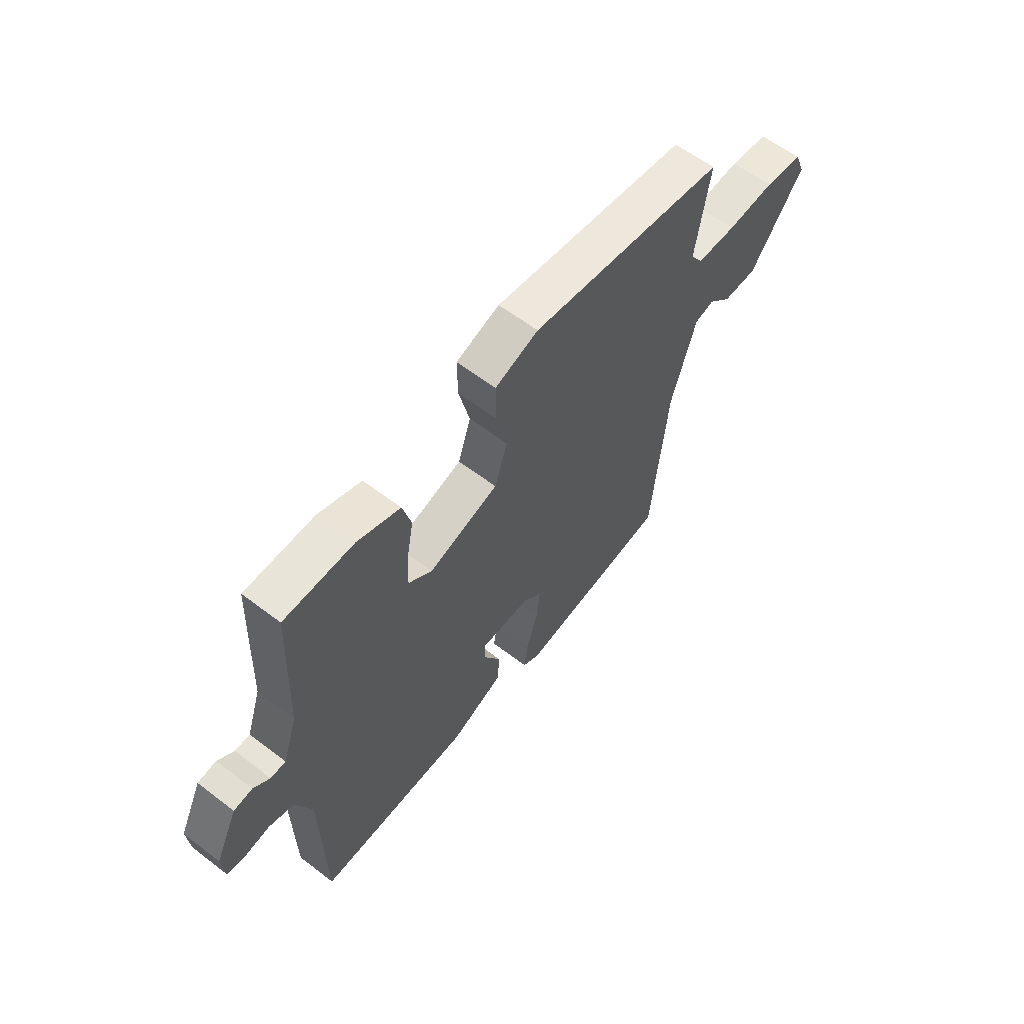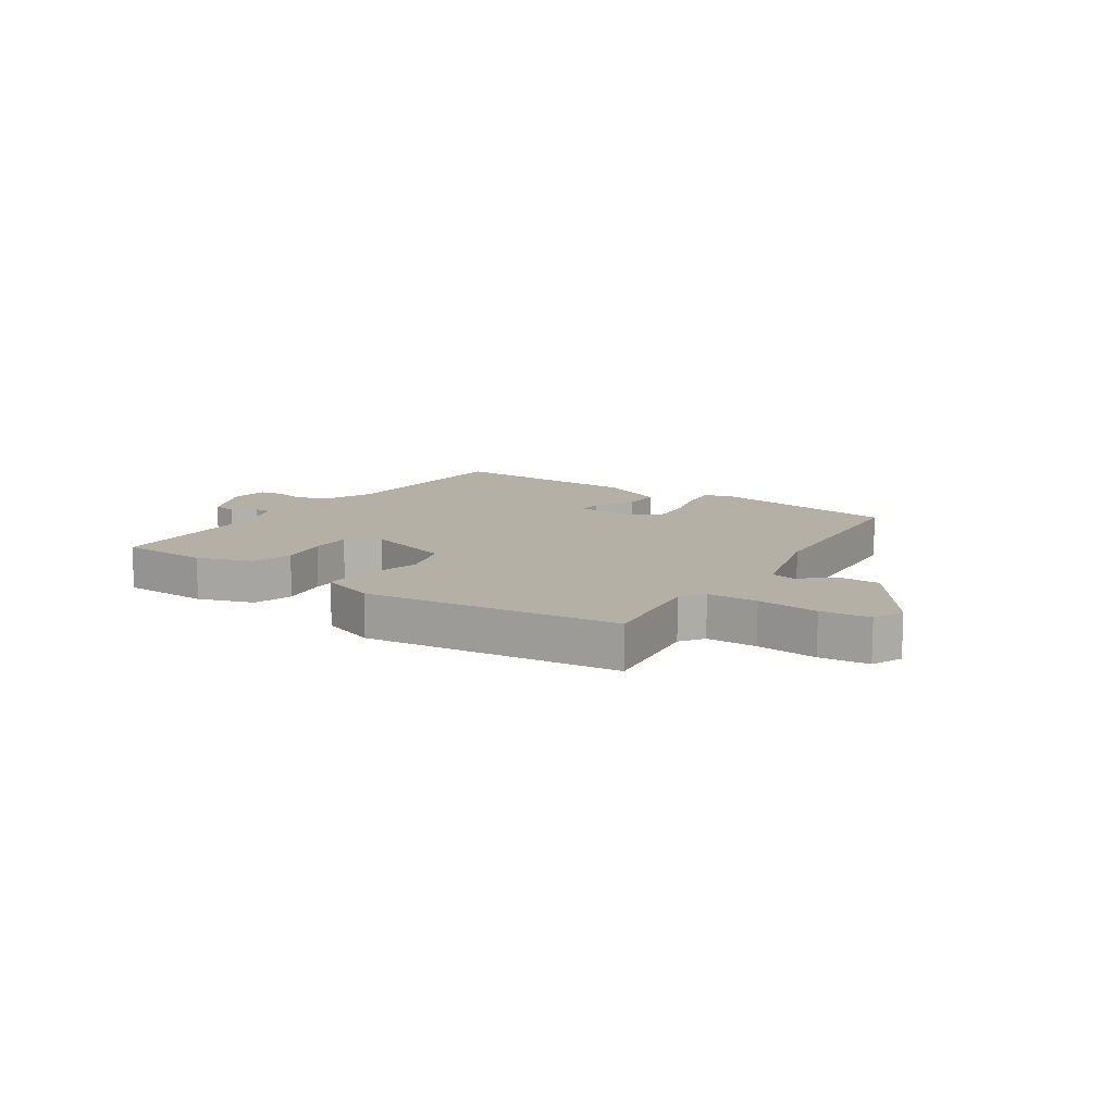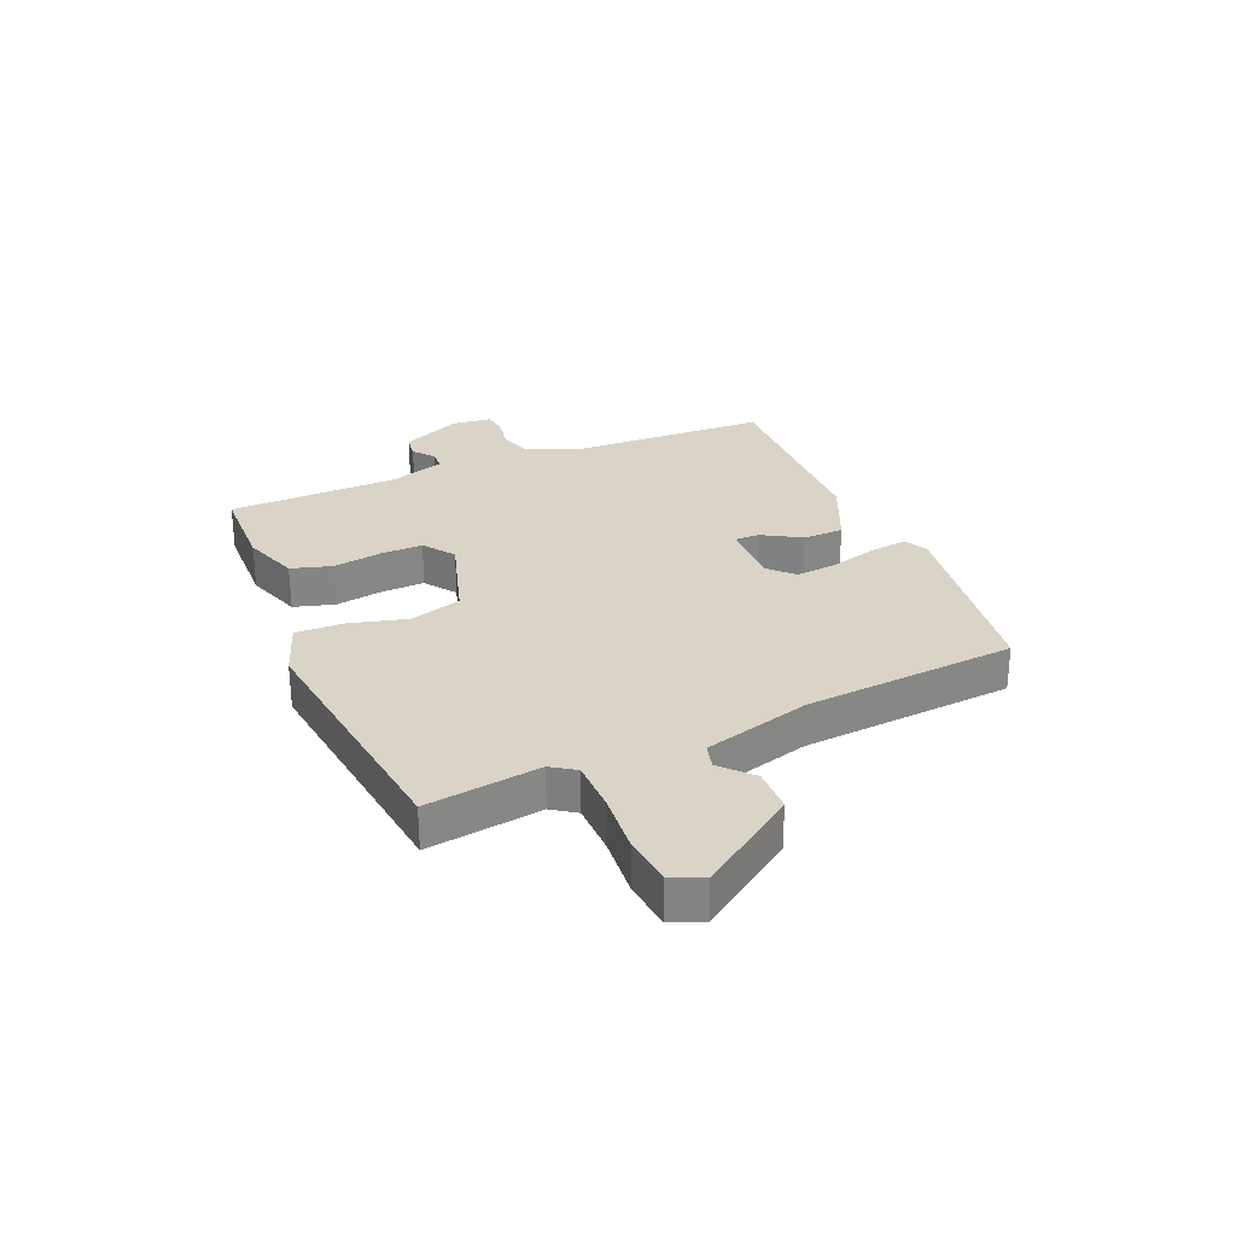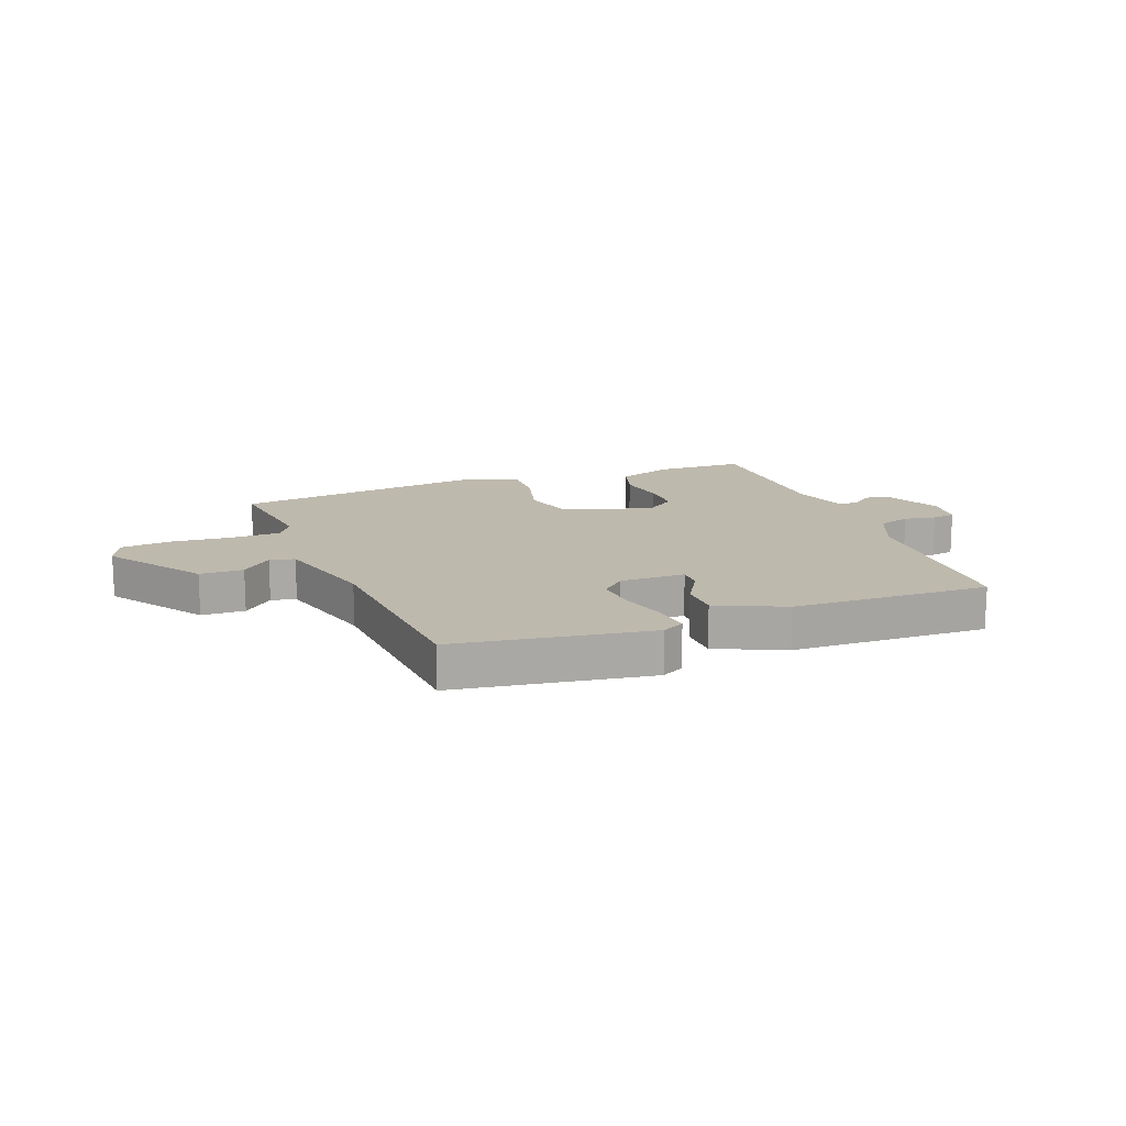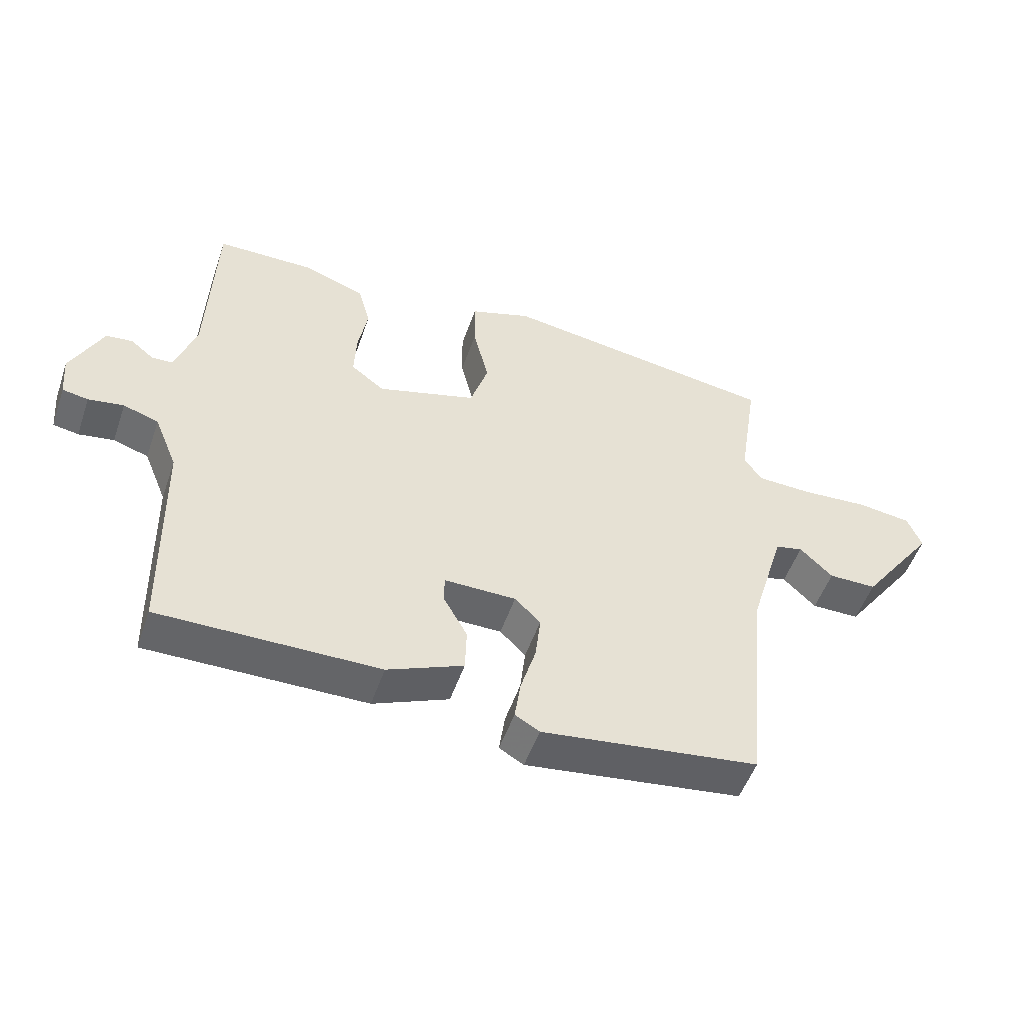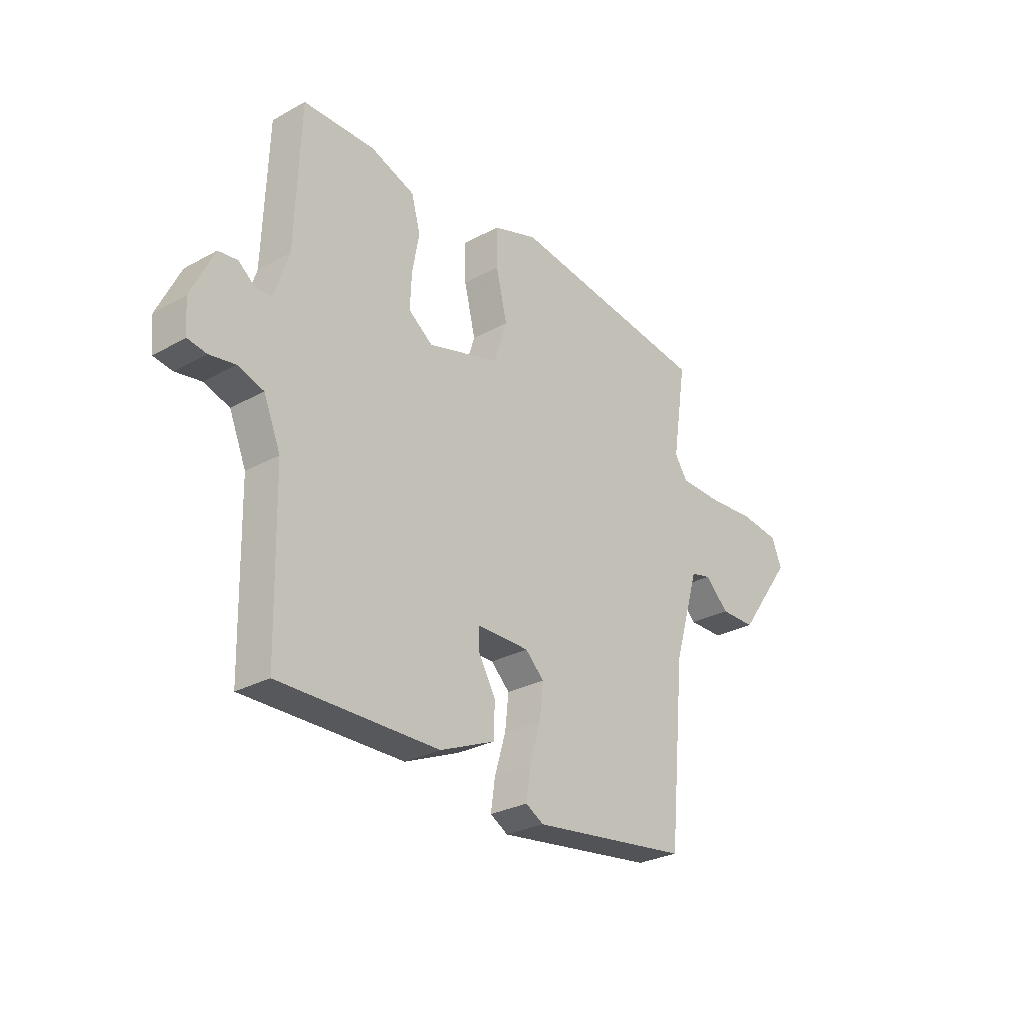
<metadata>
{"format":"obj","ext":"obj","renderer":"f3d","projection":"perspective","resolution":1024,"background":"white","views":[{"elev":60.2,"azim":-51.9,"up":"+Z"},{"elev":11.7,"azim":35.1,"up":"+Y"},{"elev":28.6,"azim":68.0,"up":"+Y"},{"elev":15.1,"azim":160.4,"up":"+Y"},{"elev":-51.6,"azim":-18.9,"up":"+Z"},{"elev":-28.1,"azim":-50.0,"up":"+Z"}]}
</metadata>
<code>
v 0.505 0.07 0.457
v 0.475 0.07 0.264
v 0.502 0.07 0.223
v 0.589 0.07 0.22
v 0.694 0.07 0.227
v 0.778 0.07 0.216
v 0.8 0.07 0.162
v 0.683 0.07 0.001
v 0.608 0.07 0.001
v 0.557 0.07 0.05
v 0.514 0.07 0.04
v 0.46 0.07 -0.141
v 0.426 0.07 -0.499
v 0.088 0.07 -0.543
v 0.05 0.07 -0.521
v 0.059 0.07 -0.458
v 0.083 0.07 -0.378
v 0.091 0.07 -0.307
v 0.051 0.07 -0.268
v -0.061 0.07 -0.267
v -0.061 0.07 -0.31
v -0.024 0.07 -0.376
v -0.026 0.07 -0.445
v -0.144 0.07 -0.495
v -0.485 0.07 -0.497
v -0.492 0.07 -0.158
v -0.528 0.07 -0.07
v -0.583 0.07 -0.052
v -0.638 0.07 -0.061
v -0.678 0.07 -0.054
v -0.684 0.07 0.013
v -0.635 0.07 0.114
v -0.594 0.07 0.119
v -0.558 0.07 0.09
v -0.525 0.07 0.091
v -0.493 0.07 0.186
v -0.482 0.07 0.474
v -0.329 0.07 0.475
v -0.234 0.07 0.44
v -0.215 0.07 0.371
v -0.23 0.07 0.288
v -0.233 0.07 0.216
v -0.181 0.07 0.177
v -0.027 0.07 0.221
v 0.001 0.07 0.308
v -0.023 0.07 0.407
v -0.024 0.07 0.488
v 0.072 0.07 0.52
v 0.505 0 0.457
v 0.475 0 0.264
v 0.502 0 0.223
v 0.589 0 0.22
v 0.694 0 0.227
v 0.778 0 0.216
v 0.8 0 0.162
v 0.683 0 0.001
v 0.608 0 0.001
v 0.557 0 0.05
v 0.514 0 0.04
v 0.46 0 -0.141
v 0.426 0 -0.499
v 0.088 0 -0.543
v 0.05 0 -0.521
v 0.059 0 -0.458
v 0.083 0 -0.378
v 0.091 0 -0.307
v 0.051 0 -0.268
v -0.061 0 -0.267
v -0.061 0 -0.31
v -0.024 0 -0.376
v -0.026 0 -0.445
v -0.144 0 -0.495
v -0.485 0 -0.497
v -0.492 0 -0.158
v -0.528 0 -0.07
v -0.583 0 -0.052
v -0.638 0 -0.061
v -0.678 0 -0.054
v -0.684 0 0.013
v -0.635 0 0.114
v -0.594 0 0.119
v -0.558 0 0.09
v -0.525 0 0.091
v -0.493 0 0.186
v -0.482 0 0.474
v -0.329 0 0.475
v -0.234 0 0.44
v -0.215 0 0.371
v -0.23 0 0.288
v -0.233 0 0.216
v -0.181 0 0.177
v -0.027 0 0.221
v 0.001 0 0.308
v -0.023 0 0.407
v -0.024 0 0.488
v 0.072 0 0.52
f 48 1 2
f 47 48 2
f 46 47 2
f 45 46 2
f 44 45 2 3
f 43 44 3 4
f 39 40 41
f 38 39 41
f 37 38 41
f 36 37 41
f 35 36 41 42
f 32 33 34
f 31 32 34
f 30 31 34
f 29 30 34
f 28 29 34
f 27 28 34 35
f 35 42 43
f 27 35 43
f 26 27 43
f 24 25 26
f 23 24 26
f 22 23 26
f 21 22 26
f 15 16 17
f 14 15 17
f 13 14 17
f 12 13 17
f 11 12 17 18
f 8 9 10
f 7 8 10
f 6 7 10
f 5 6 10
f 4 5 10
f 4 10 11
f 11 18 19
f 4 11 19
f 43 4 19
f 20 21 26 43
f 19 20 43
f 50 49 96
f 50 96 95
f 50 95 94
f 50 94 93
f 51 50 93 92
f 52 51 92 91
f 89 88 87
f 89 87 86
f 89 86 85
f 89 85 84
f 90 89 84 83
f 82 81 80
f 82 80 79
f 82 79 78
f 82 78 77
f 82 77 76
f 83 82 76 75
f 91 90 83
f 91 83 75
f 91 75 74
f 74 73 72
f 74 72 71
f 74 71 70
f 74 70 69
f 65 64 63
f 65 63 62
f 65 62 61
f 65 61 60
f 66 65 60 59
f 58 57 56
f 58 56 55
f 58 55 54
f 58 54 53
f 58 53 52
f 59 58 52
f 67 66 59
f 67 59 52
f 67 52 91
f 91 74 69 68
f 91 68 67
f 1 49 50 2
f 2 50 51 3
f 3 51 52 4
f 4 52 53 5
f 5 53 54 6
f 6 54 55 7
f 7 55 56 8
f 8 56 57 9
f 9 57 58 10
f 10 58 59 11
f 11 59 60 12
f 12 60 61 13
f 13 61 62 14
f 14 62 63 15
f 15 63 64 16
f 16 64 65 17
f 17 65 66 18
f 18 66 67 19
f 19 67 68 20
f 20 68 69 21
f 21 69 70 22
f 22 70 71 23
f 23 71 72 24
f 24 72 73 25
f 25 73 74 26
f 26 74 75 27
f 27 75 76 28
f 28 76 77 29
f 29 77 78 30
f 30 78 79 31
f 31 79 80 32
f 32 80 81 33
f 33 81 82 34
f 34 82 83 35
f 35 83 84 36
f 36 84 85 37
f 37 85 86 38
f 38 86 87 39
f 39 87 88 40
f 40 88 89 41
f 41 89 90 42
f 42 90 91 43
f 43 91 92 44
f 44 92 93 45
f 45 93 94 46
f 46 94 95 47
f 47 95 96 48
f 48 96 49 1

</code>
